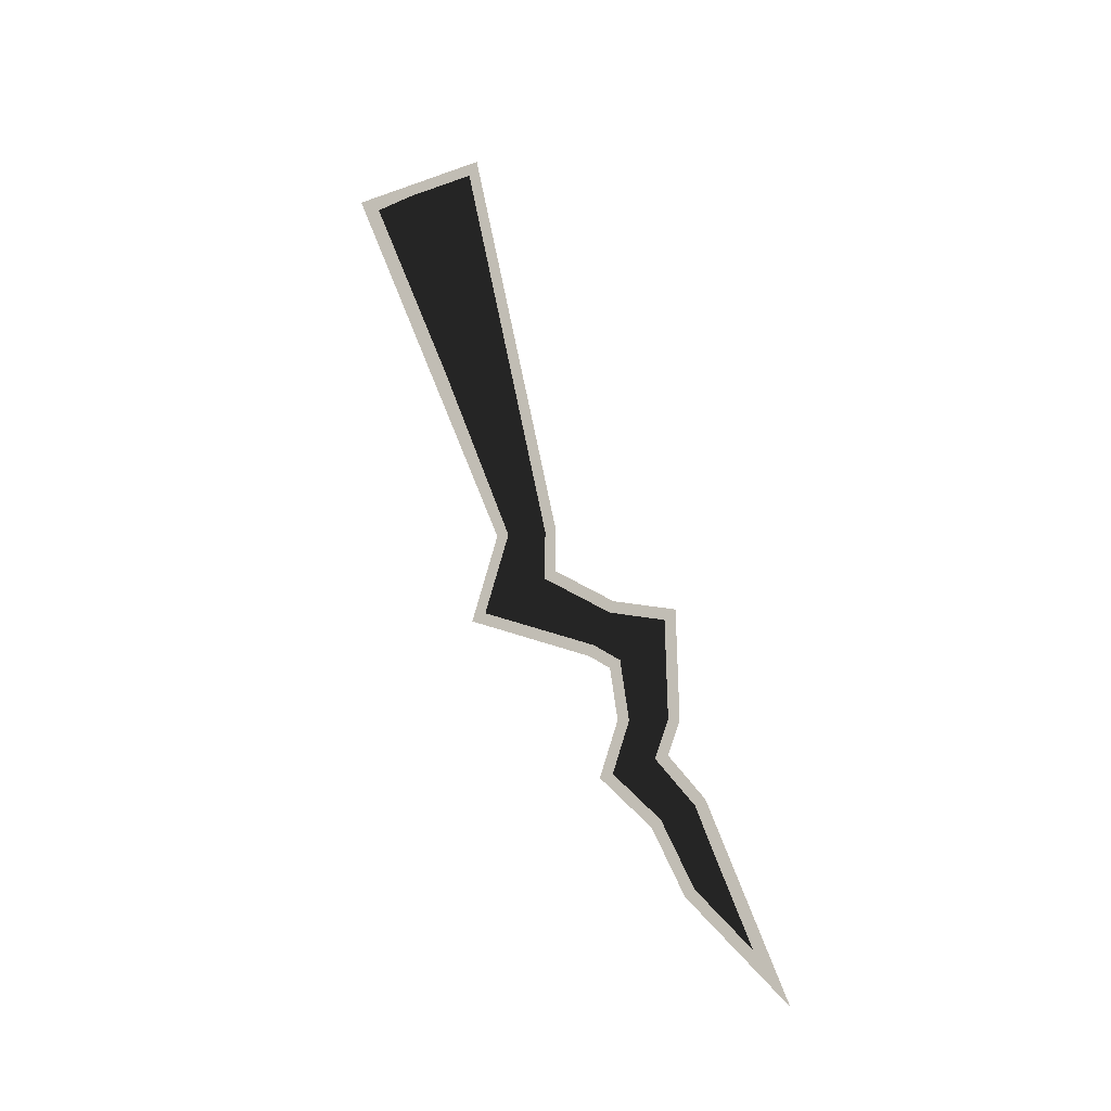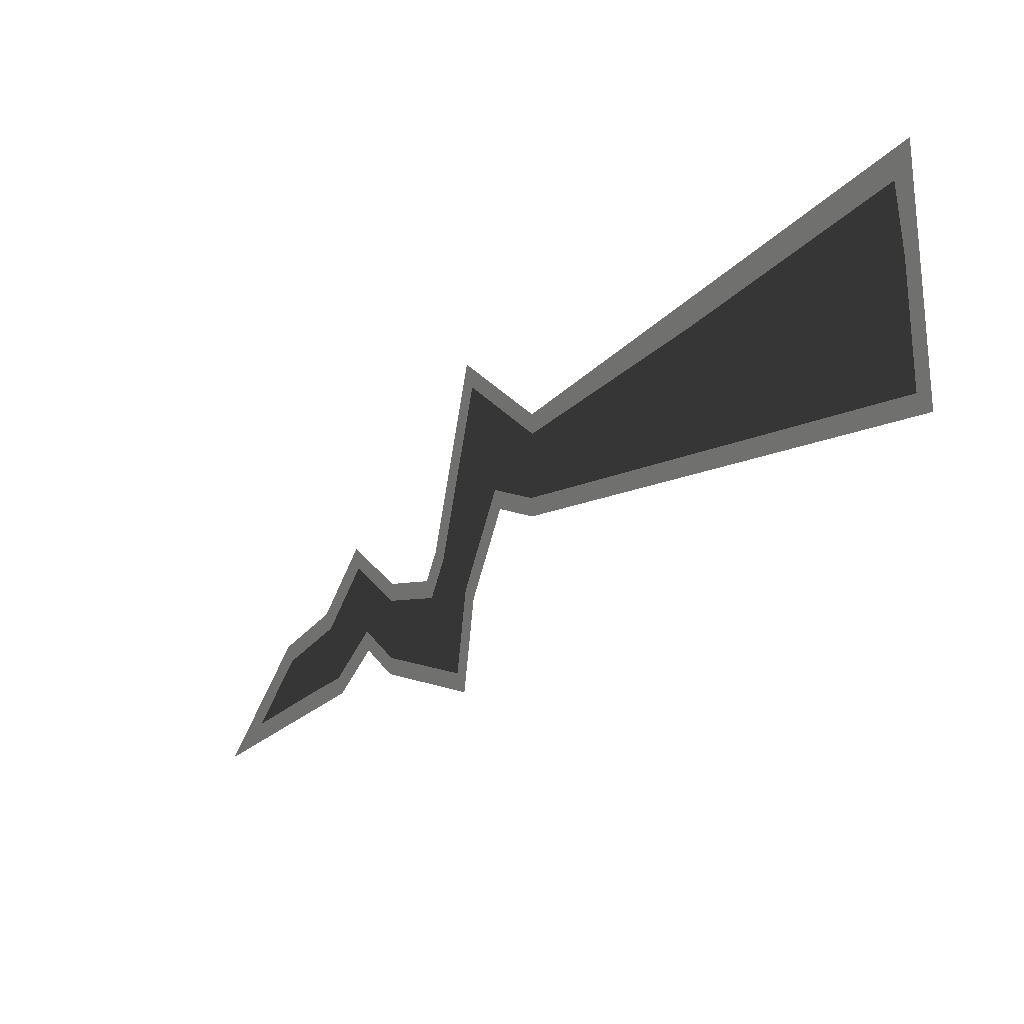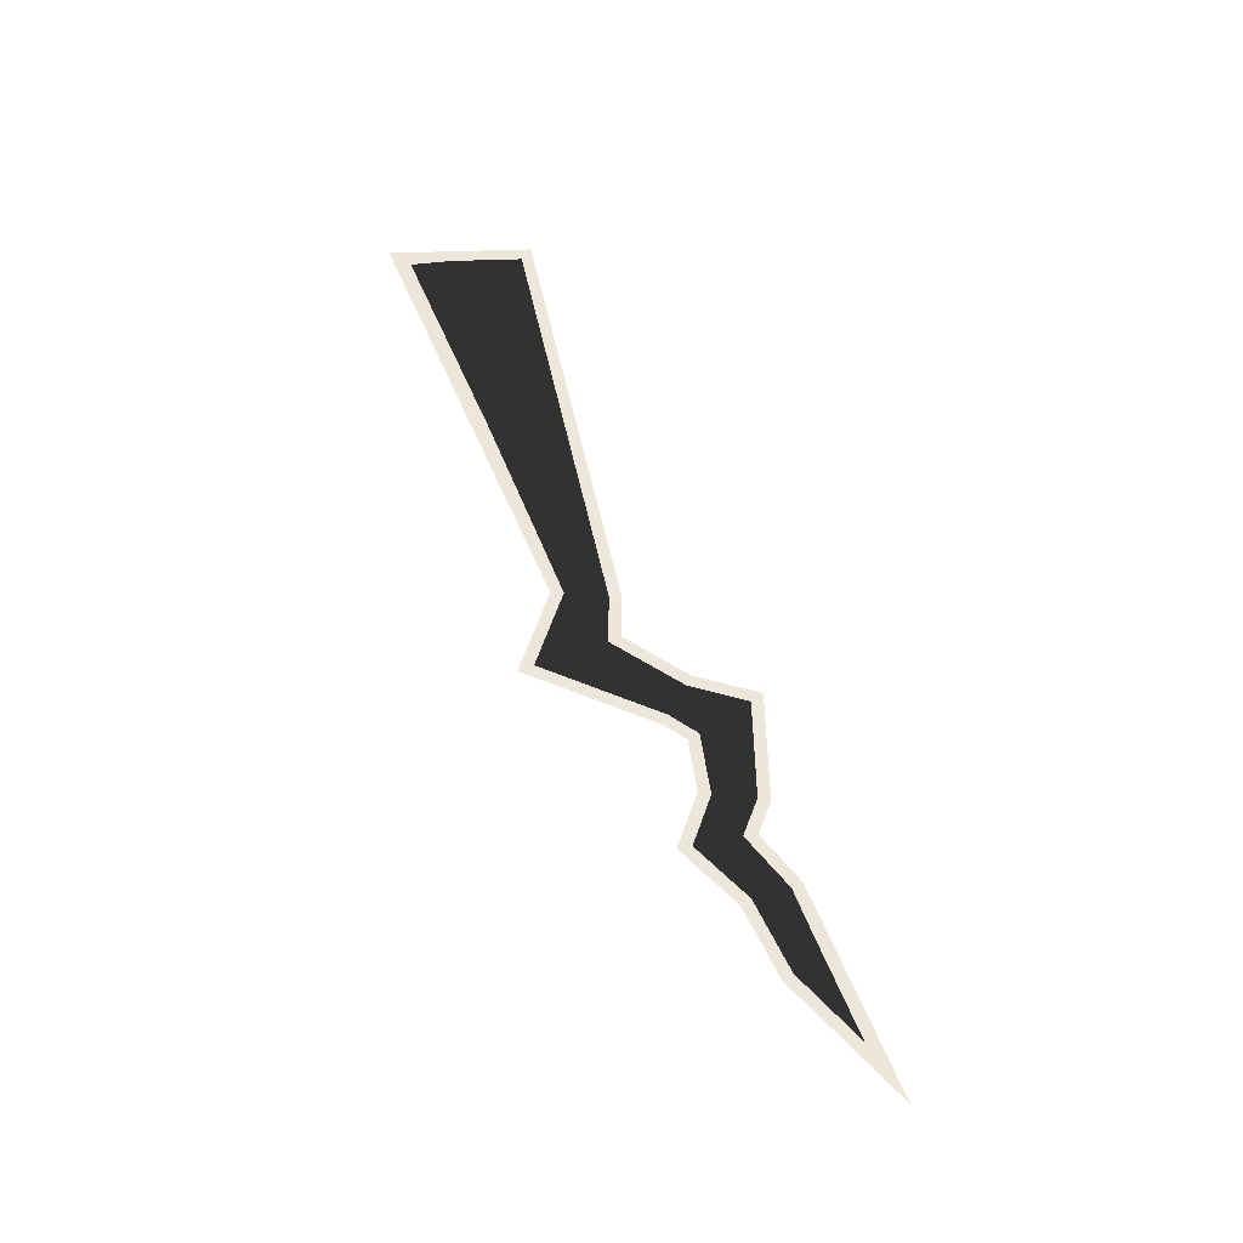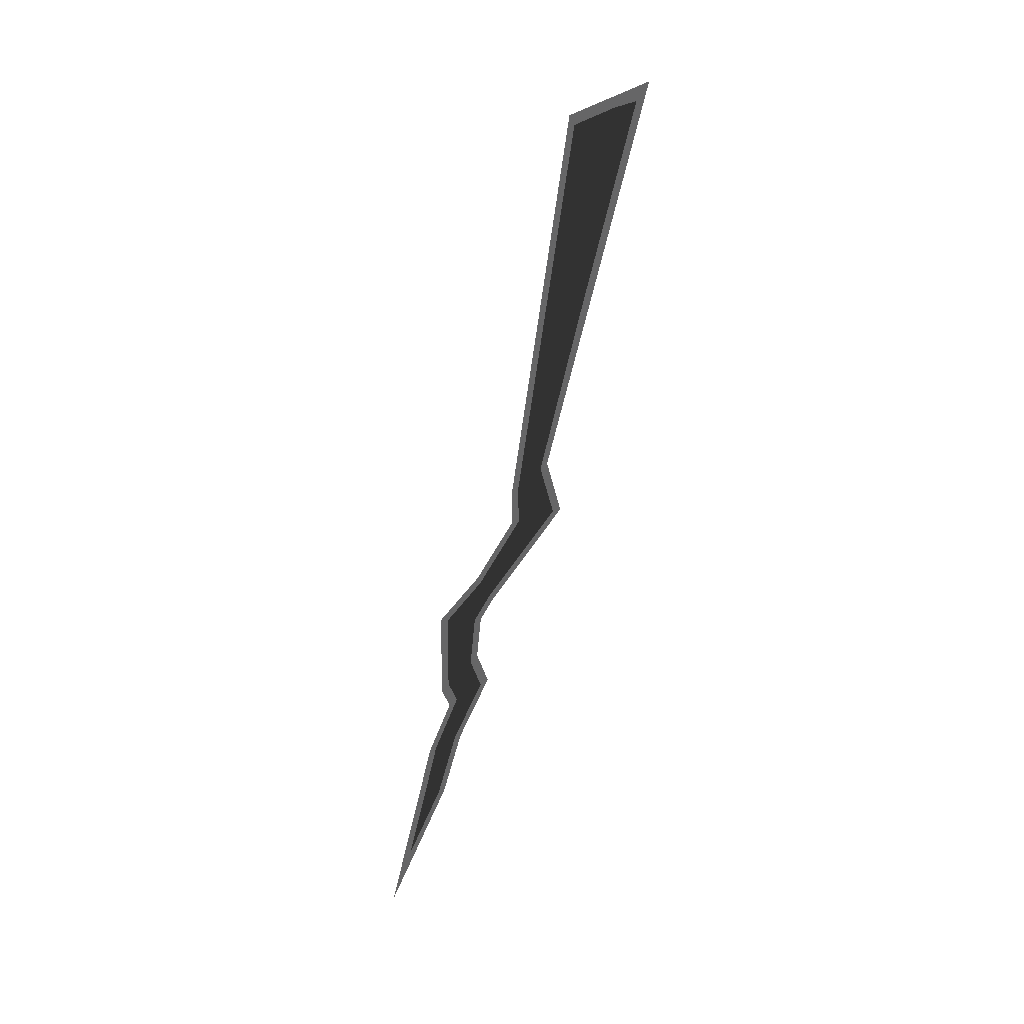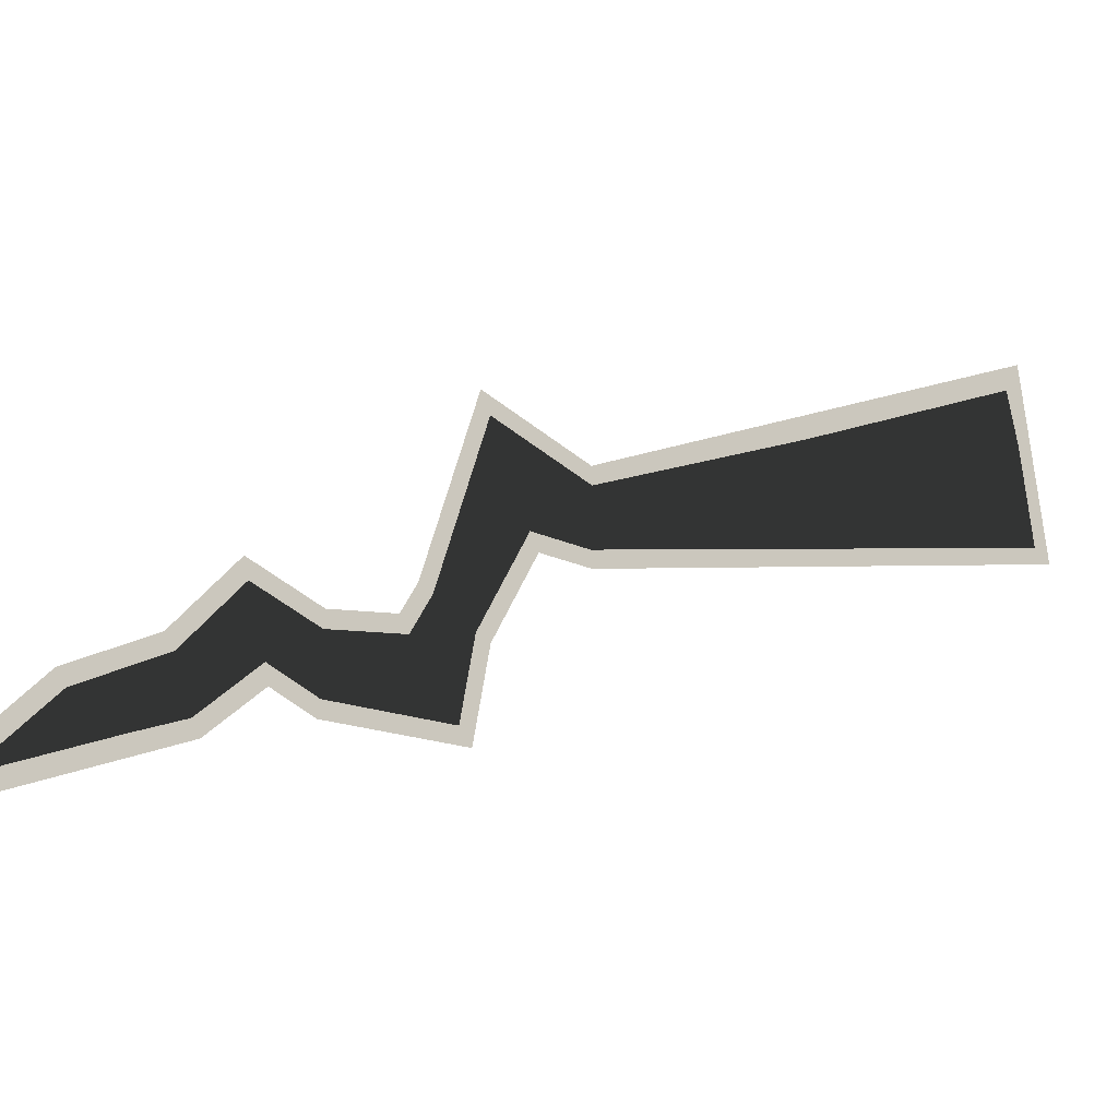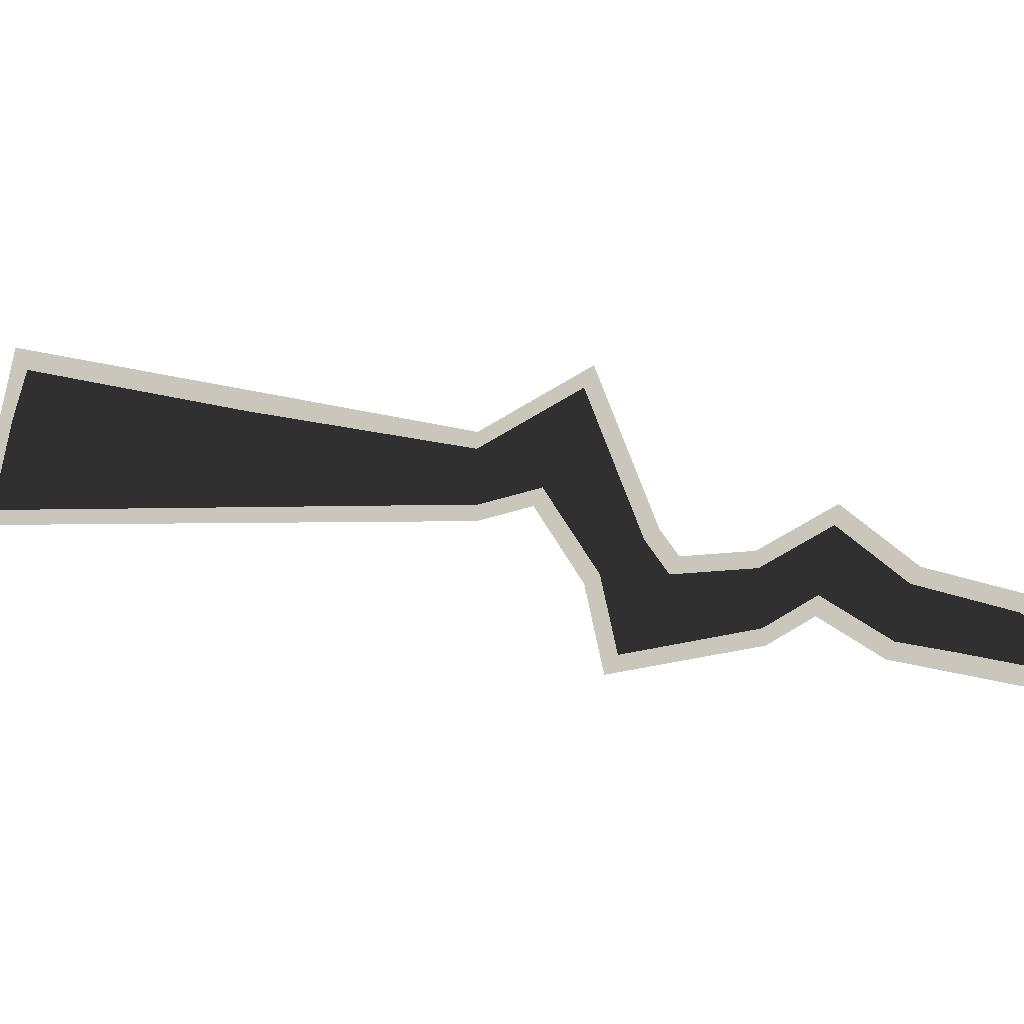
<metadata>
{"format":"obj","ext":"obj","renderer":"f3d","projection":"perspective","resolution":1024,"background":"white","views":[{"elev":-12.3,"azim":-66.4,"up":"+Z"},{"elev":6.0,"azim":-29.5,"up":"+Y"},{"elev":-33.4,"azim":-97.9,"up":"+Z"},{"elev":41.2,"azim":36.7,"up":"+Z"},{"elev":-18.6,"azim":-130.4,"up":"+Y"},{"elev":-26.2,"azim":118.3,"up":"+Y"}]}
</metadata>
<code>
g legendary_lightning3_2_mesh
v -0.2019 3.411 3.498
v -0.2019 2.238 0.2886
v -0.2019 3.748 3.412
v -0.2019 2.292 0.3431
v -0.2019 2.601 1.294
v -0.2019 2.496 1.379
v -0.2019 3.046 1.613
v -0.2019 3.211 1.542
v -0.2019 2.553 0.8342
v -0.2019 2.625 0.8044
v -0.2019 3.04 1.839
v -0.2019 3.113 1.852
v -0.2019 2.71 1.422
v -0.2019 2.743 1.381
v -0.2019 2.486 1.013
v -0.2019 2.557 1.003
v -0.2019 2.367 0.6193
v -0.2019 2.432 0.6246
v -0.2019 3.336 3.62
v -0.2019 2.94 1.849
v -0.2019 3.937 3.521
v -0.2019 1.946 -0.1446
v -0.2019 2.374 0.284
v -0.2019 3.219 1.847
v -0.2019 2.693 1.233
v -0.2019 2.66 1.013
v -0.2019 2.398 1.461
v -0.2019 2.386 0.9963
v -0.2019 2.944 1.671
v -0.2019 2.675 1.517
v -0.2019 3.336 1.479
v -0.2019 2.786 1.29
v -0.2019 2.438 0.8547
v -0.2019 2.281 0.6717
v -0.2019 2.741 0.7754
v -0.2019 2.514 0.5638
g legendary_lightning3_2_mesh_0
f 19 1 11
f 20 19 11
f 19 21 1
f 21 3 1
f 21 24 3
f 3 12 1
f 24 12 3
f 12 11 1
f 24 31 12
f 31 8 12
f 12 8 11
f 31 32 8
f 20 11 7
f 8 7 11
f 29 20 7
f 32 14 8
f 8 14 7
f 32 25 14
f 29 7 13
f 14 13 7
f 30 29 13
f 25 5 14
f 14 5 13
f 25 26 5
f 30 13 6
f 5 6 13
f 27 30 6
f 26 16 5
f 5 16 6
f 26 35 16
f 27 6 15
f 16 15 6
f 28 27 15
f 35 10 16
f 16 10 15
f 35 36 10
f 28 15 9
f 10 9 15
f 33 28 9
f 36 18 10
f 10 18 9
f 36 23 18
f 33 9 17
f 18 17 9
f 34 33 17
f 23 4 18
f 18 4 17
f 23 22 4
f 34 17 2
f 4 2 17
f 22 2 4
f 22 34 2

</code>
